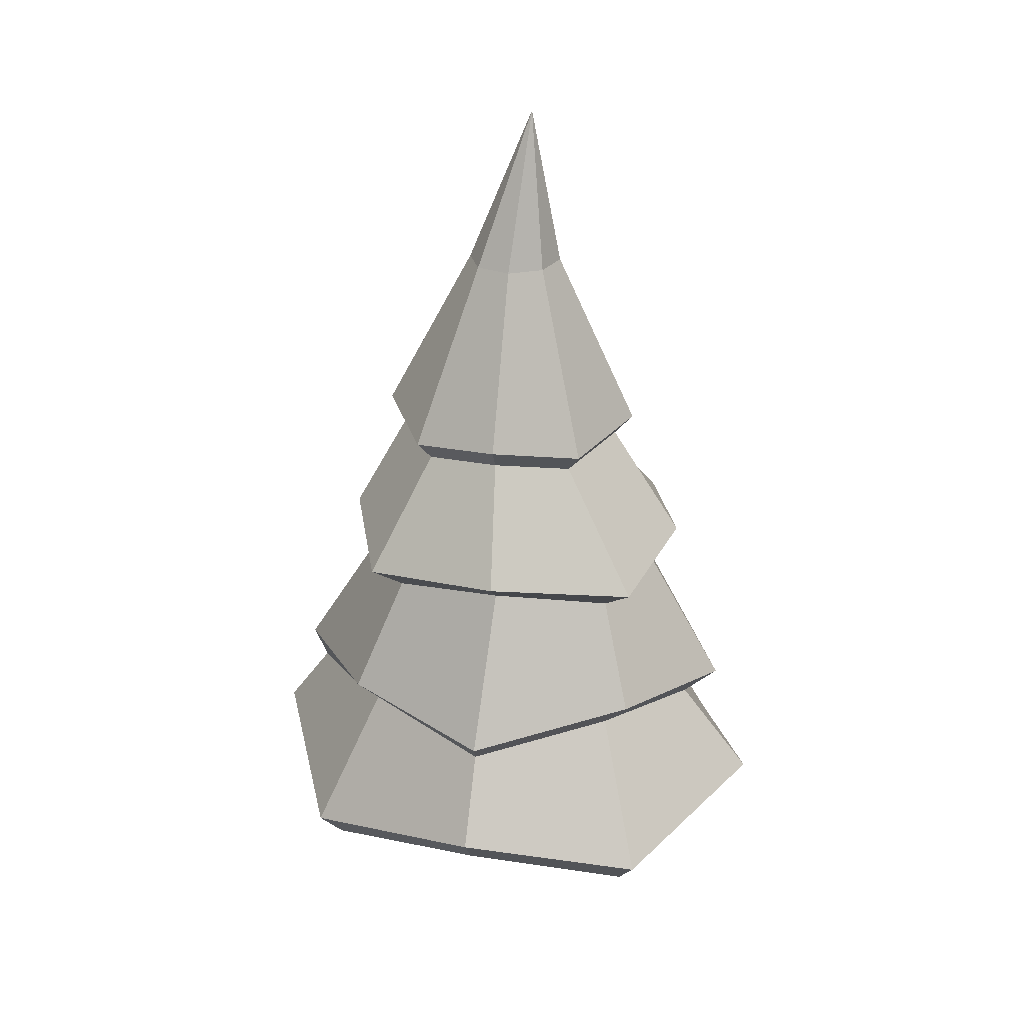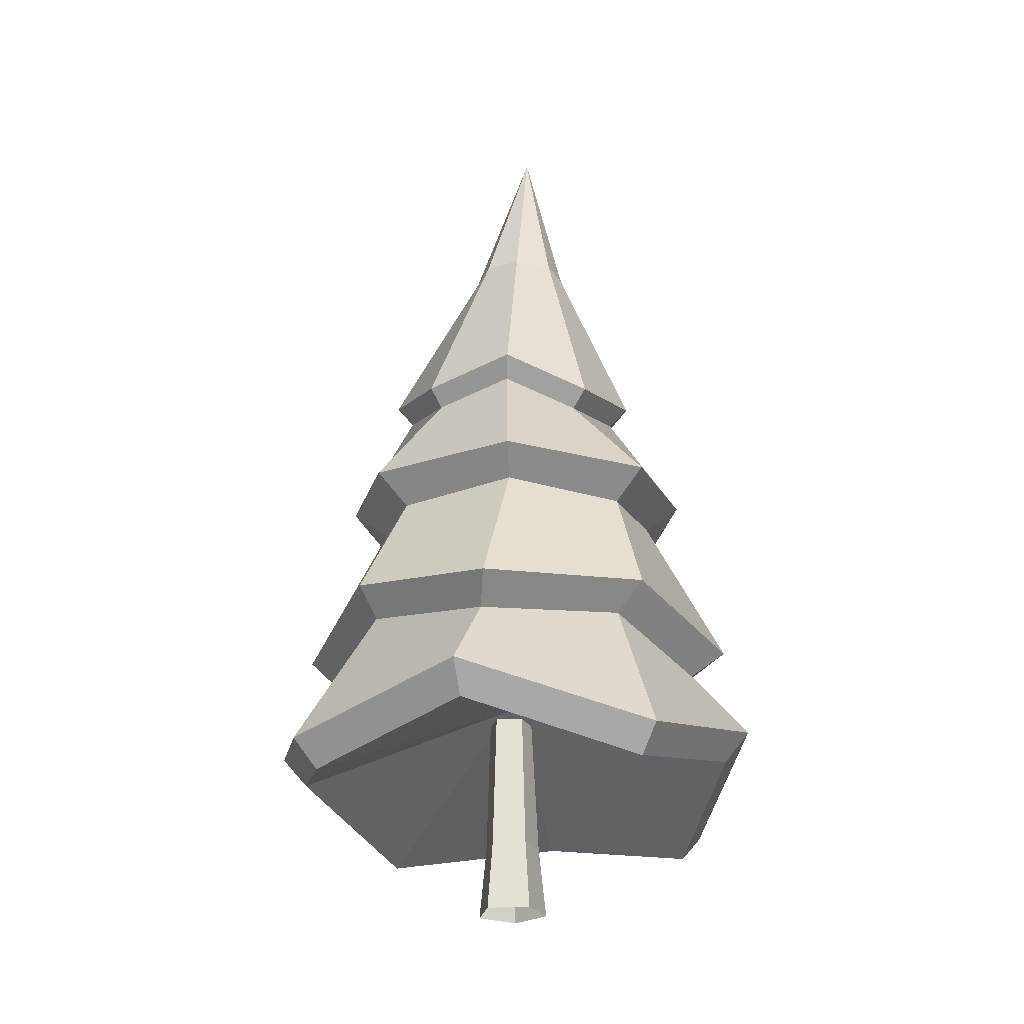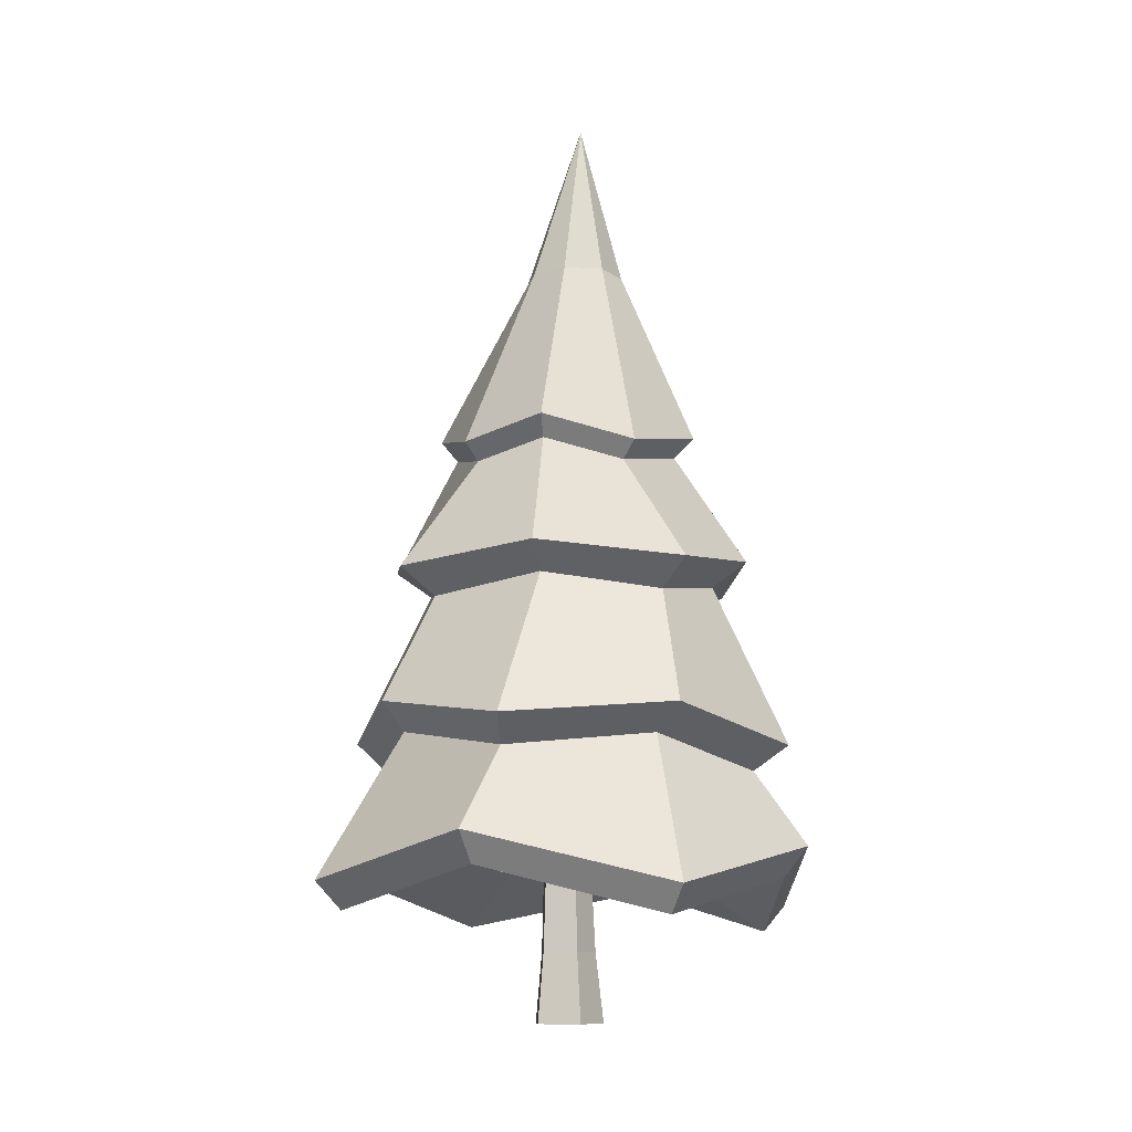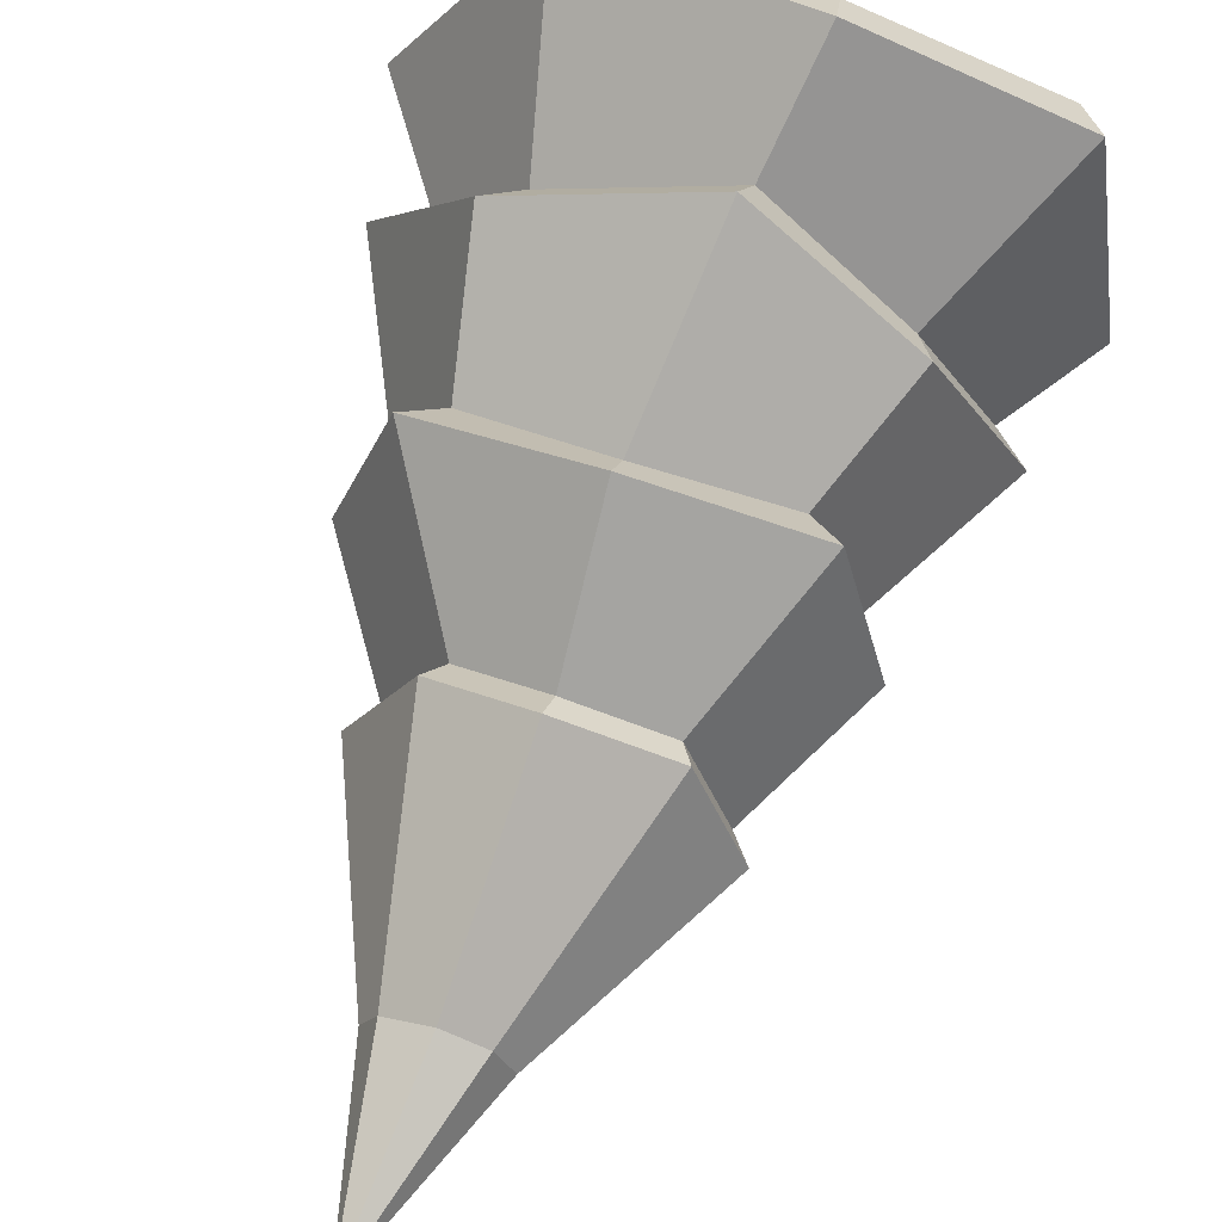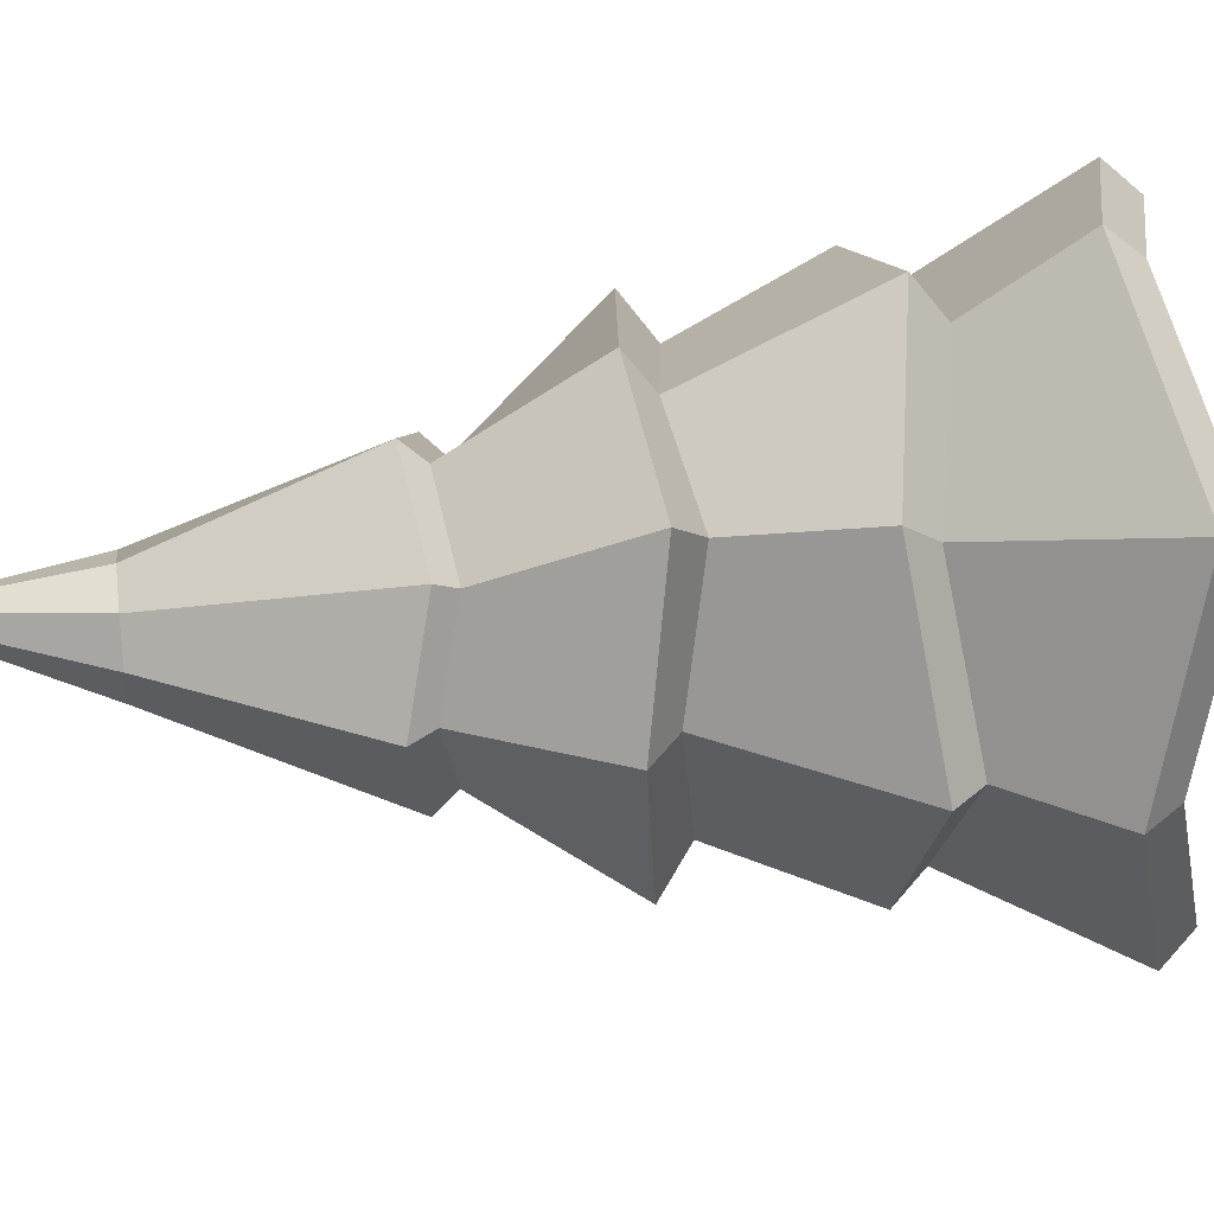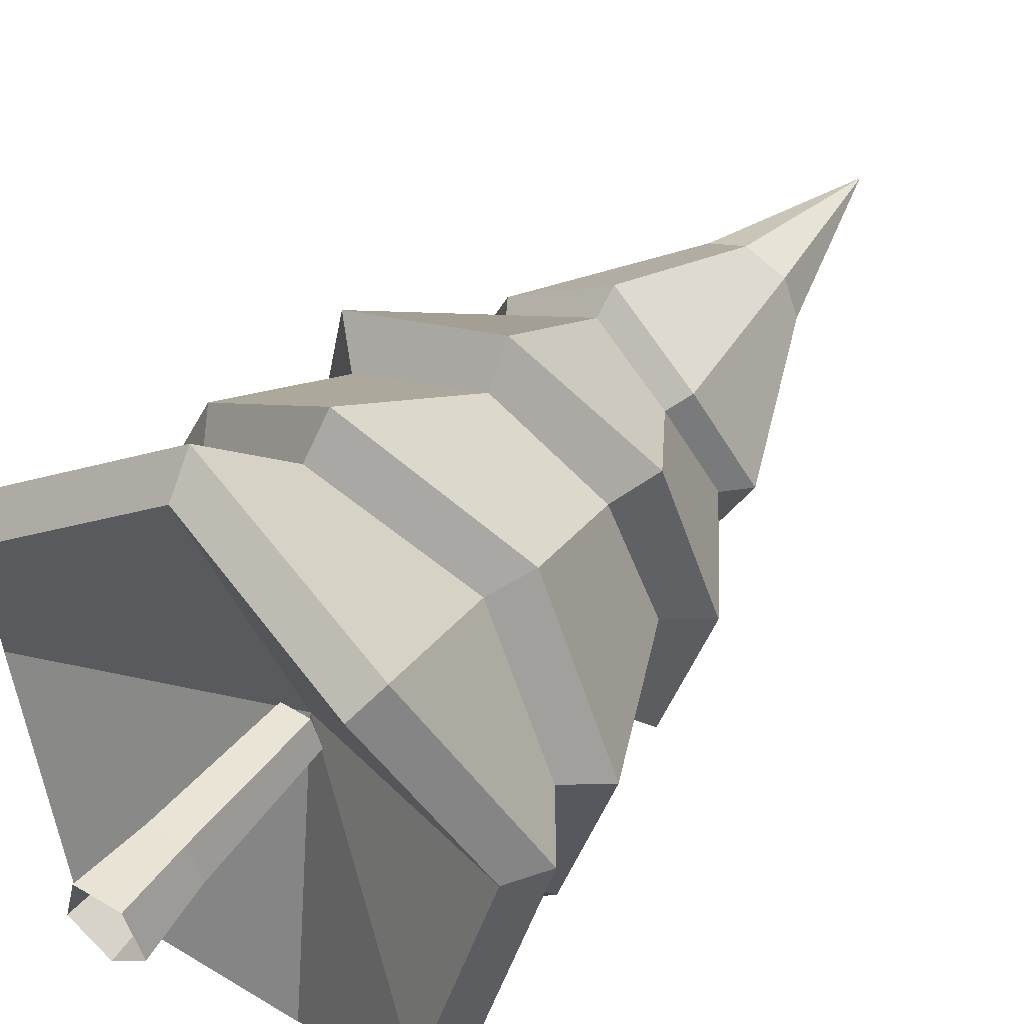
<metadata>
{"format":"obj","ext":"obj","renderer":"f3d","projection":"perspective","resolution":1024,"background":"white","views":[{"elev":27.3,"azim":-81.6,"up":"+Y"},{"elev":-25.8,"azim":2.2,"up":"+Y"},{"elev":-10.5,"azim":10.5,"up":"+Y"},{"elev":66.7,"azim":-161.9,"up":"+Z"},{"elev":34.3,"azim":-96.5,"up":"+Z"},{"elev":46.5,"azim":36.0,"up":"+Z"}]}
</metadata>
<code>
g Fir_Tree_m_05
v 0.2747 1.058 -1.71
v -0.9652 0.7972 -1.218
v -1.557 1.097 -0.04279
v -1.325 0.8572 1.104
v -0.2749 1.107 1.818
v 0.9465 0.8103 1.456
v 1.579 1.065 0.4946
v 1.306 0.7493 -0.8659
v 0.2074 1.485 -1.409
v -0.6888 1.707 -0.817
v -1.21 1.618 -0.02338
v -0.8547 1.766 0.841
v -0.1369 1.624 1.356
v 0.7352 1.716 1.005
v 1.235 1.54 0.2983
v 0.924 1.651 -0.7644
v 0.2237 1.677 -1.5
v -0.8023 1.875 -0.9353
v -1.388 1.786 -0.002295
v -0.9552 1.943 0.9935
v -0.1129 1.792 1.574
v 0.8958 1.884 1.145
v 1.458 1.695 0.3143
v 1.068 1.811 -0.9157
v 0.05571 2.752 -0.8479
v -0.6586 2.646 -0.6249
v -0.8828 2.731 0.07443
v -0.6756 2.612 0.8071
v 0.02976 2.71 1.013
v 0.7511 2.614 0.8171
v 0.9704 2.731 0.09613
v 0.7661 2.645 -0.6165
v 0.05046 2.92 -1.073
v -0.8347 2.819 -0.7962
v -1.113 2.894 0.07576
v -0.8555 2.778 0.9827
v 0.02551 2.869 1.238
v 0.9186 2.781 0.9928
v 1.189 2.895 0.09133
v 0.9349 2.819 -0.7858
v 0.004758 3.639 -0.6812
v -0.4725 3.552 -0.4358
v -0.7199 3.641 0.0487
v -0.4747 3.528 0.5147
v 0.001546 3.603 0.782
v 0.4648 3.503 0.5169
v 0.7262 3.601 0.05205
v 0.4669 3.526 -0.4337
v 0.01396 3.772 -0.7997
v -0.5407 3.671 -0.5147
v -0.8281 3.774 0.04843
v -0.5432 3.643 0.59
v 0.01023 3.729 0.9005
v 0.5486 3.613 0.5925
v 0.8523 3.727 0.05232
v 0.551 3.64 -0.5121
v 0.1316 5.832 0.1693
v -0.1553 4.826 -0.1504
v 0.06089 4.828 -0.2401
v 0.2951 4.831 -0.1495
v 0.3845 4.834 0.06814
v 0.2946 4.836 0.2855
v 0.06023 4.835 0.3751
v -0.1557 4.831 0.2846
v -0.245 4.828 0.0669
v 0.02158 0 -0.2331
v -0.2107 0 -0.08886
v -0.1439 0 0.1799
v 0.1297 0 0.1969
v 0.2324 0 -0.05485
v 0.00321 1.31 -0.1242
v -0.1387 1.311 -0.02738
v -0.09027 1.311 0.1386
v 0.08235 1.31 0.1443
v 0.1413 1.309 -0.01756
v -0.1649 0.4424 -0.05195
v -0.1128 0.4424 0.1598
v 0.1859 0.4424 -0.02496
v 0.01945 0.4424 -0.1662
v 0.104 0.4424 0.1748
v 0.2528 0.873 -1.532
v -0.8632 0.6263 -1.089
v -1.396 0.9081 -0.0308
v -1.187 0.6803 1.001
v -0.2419 0.9166 1.645
v 0.8575 0.638 1.318
v 1.427 0.8791 0.4529
v 1.181 0.5832 -0.7717
v -0.00402 1.409 0.03206
f 2 10 9 1
f 1 9 16 8
f 7 15 14 6
f 5 13 12 4
f 3 11 10 2
f 8 16 15 7
f 6 14 13 5
f 4 12 11 3
f 24 17 25 32
f 22 23 31 30
f 20 21 29 28
f 18 19 27 26
f 23 24 32 31
f 21 22 30 29
f 19 20 28 27
f 17 18 26 25
f 39 40 48 47
f 37 38 46 45
f 35 36 44 43
f 33 34 42 41
f 40 33 41 48
f 38 39 47 46
f 36 37 45 44
f 34 35 43 42
f 59 58 57
f 60 59 57
f 62 61 57
f 64 63 57
f 58 65 57
f 61 60 57
f 63 62 57
f 65 64 57
f 51 52 64 65
f 53 54 62 63
f 55 56 60 61
f 50 51 65 58
f 52 53 63 64
f 54 55 61 62
f 56 49 59 60
f 49 50 58 59
f 77 73 72 76
f 79 71 75 78
f 80 74 73 77
f 76 72 71 79
f 70 78 80 69
f 67 76 79 66
f 69 80 77 68
f 66 79 78 70
f 68 77 76 67
f 78 75 74 80
f 56 55 47 48
f 54 53 45 46
f 52 51 43 44
f 50 49 41 42
f 49 56 48 41
f 55 54 46 47
f 53 52 44 45
f 51 50 42 43
f 33 40 32 25
f 39 38 30 31
f 37 36 28 29
f 35 34 26 27
f 40 39 31 32
f 38 37 29 30
f 36 35 27 28
f 34 33 25 26
f 18 17 9 10
f 17 24 16 9
f 23 22 14 15
f 21 20 12 13
f 19 18 10 11
f 24 23 15 16
f 22 21 13 14
f 20 19 11 12
f 4 3 83 84
f 2 1 81 82
f 1 8 88 81
f 7 6 86 87
f 5 4 84 85
f 3 2 82 83
f 8 7 87 88
f 6 5 85 86
f 88 87 89
f 86 85 89
f 84 83 89
f 82 81 89
f 81 88 89
f 87 86 89
f 85 84 89
f 83 82 89

</code>
